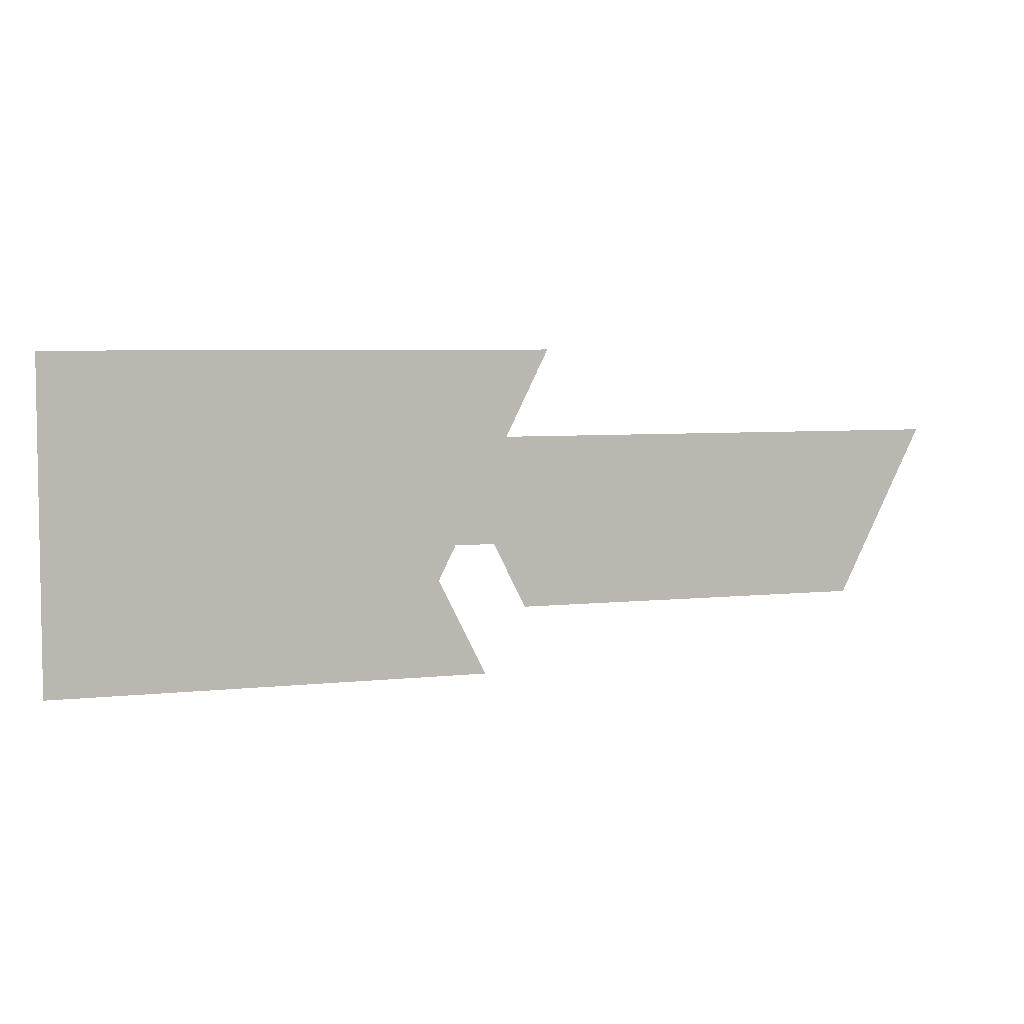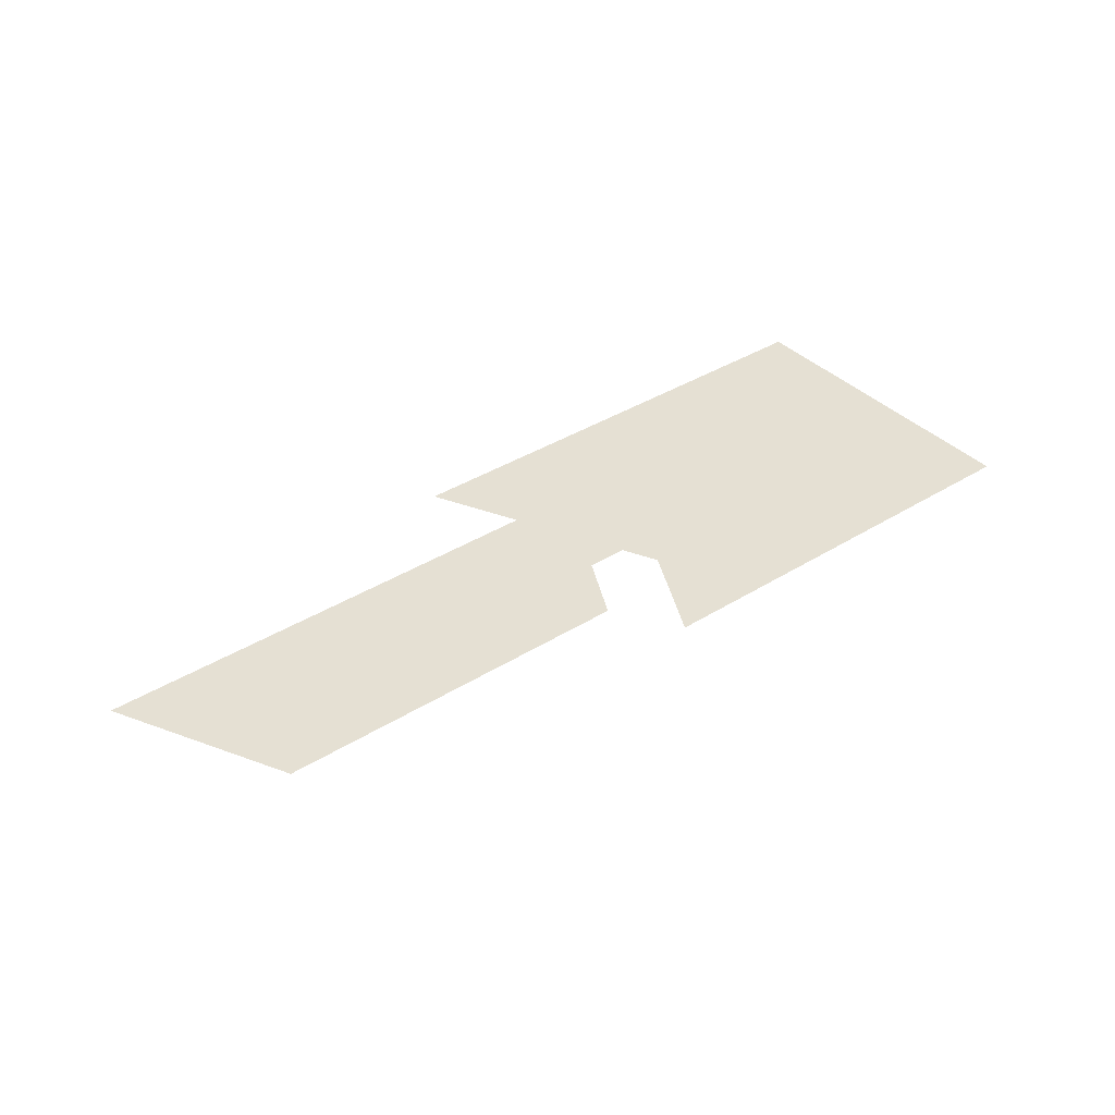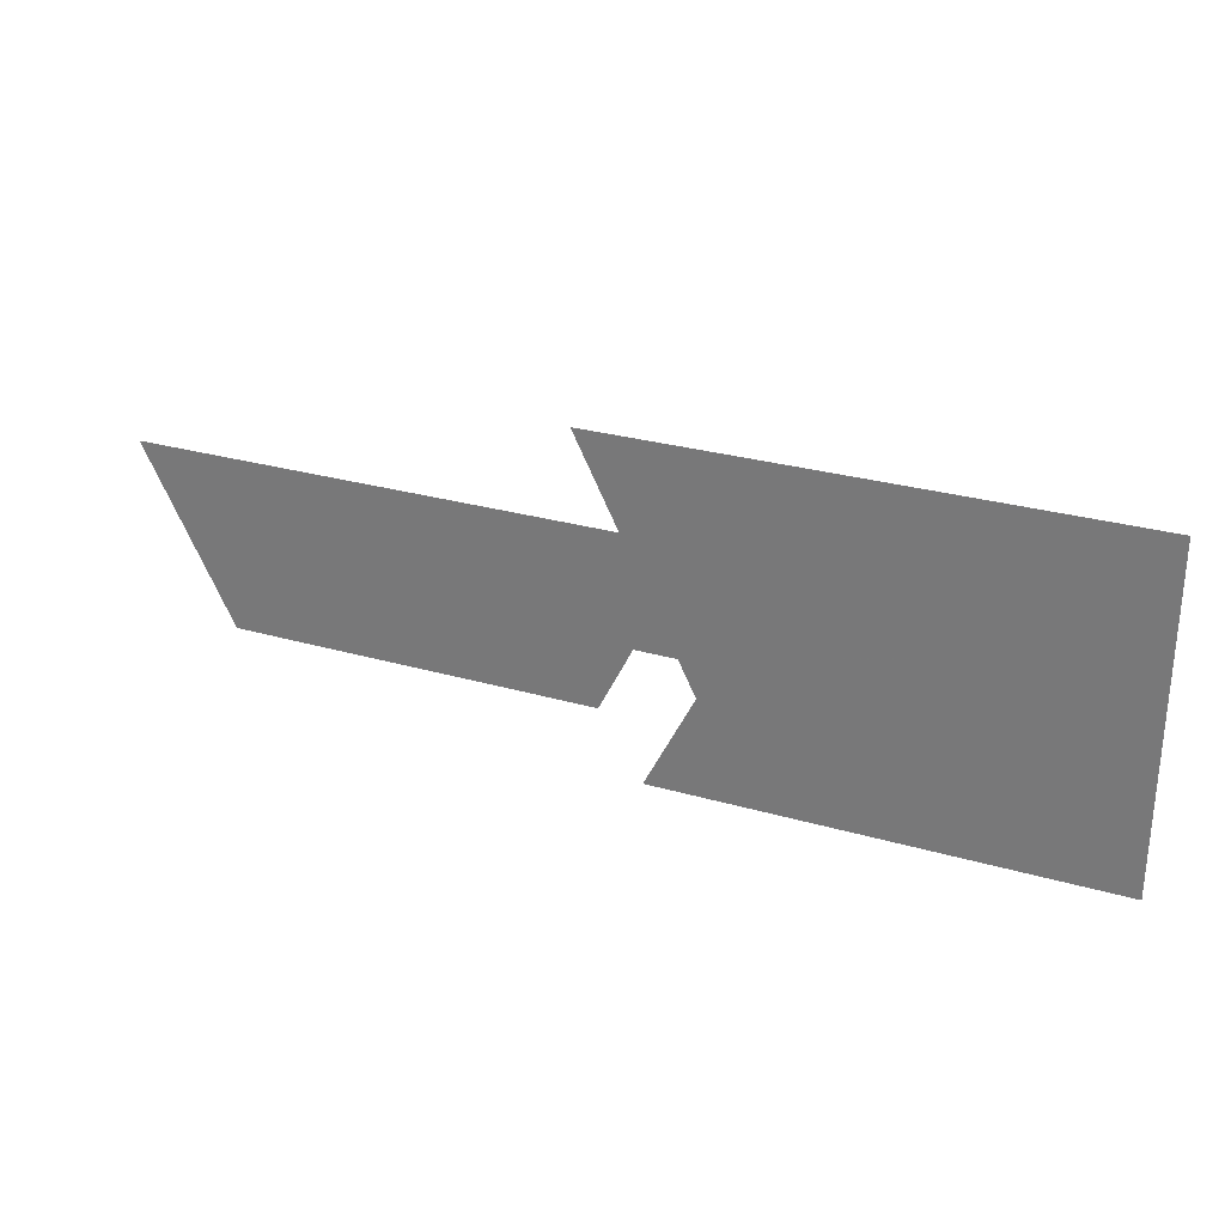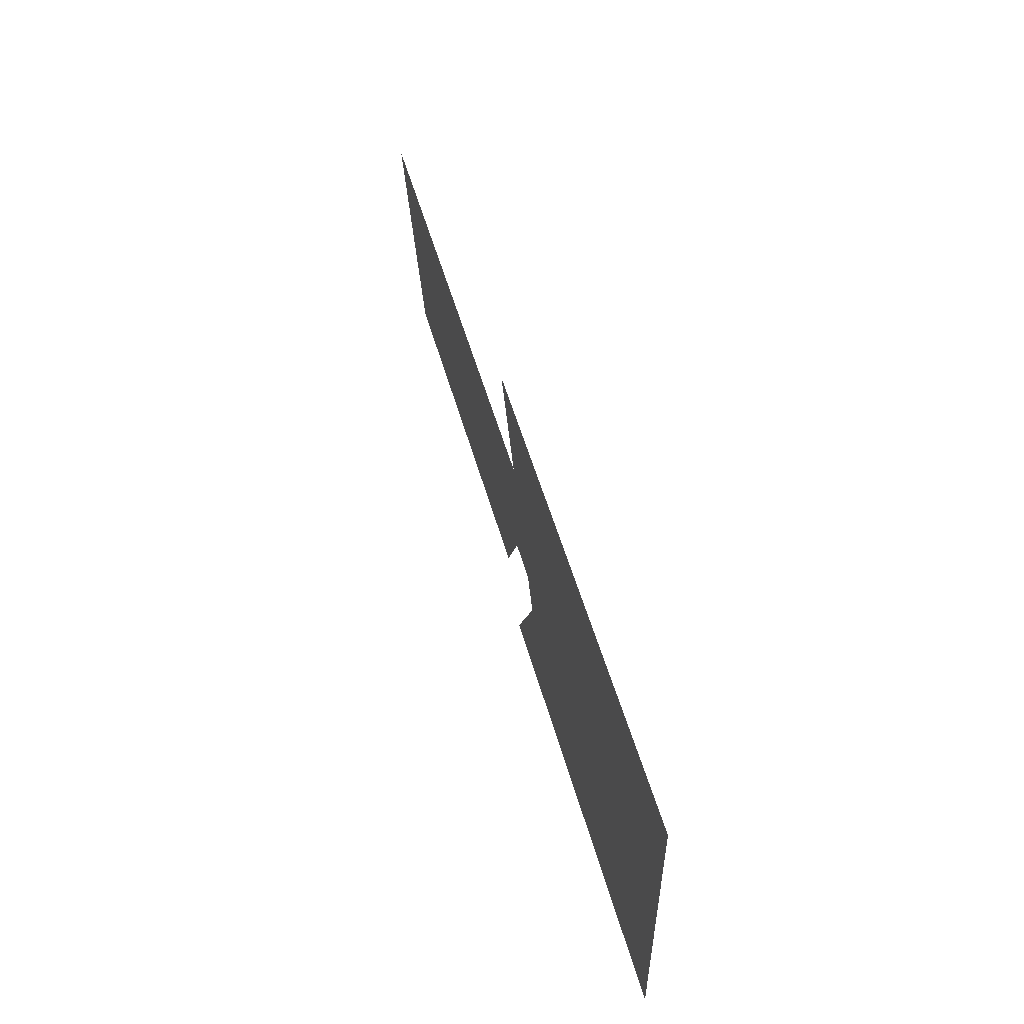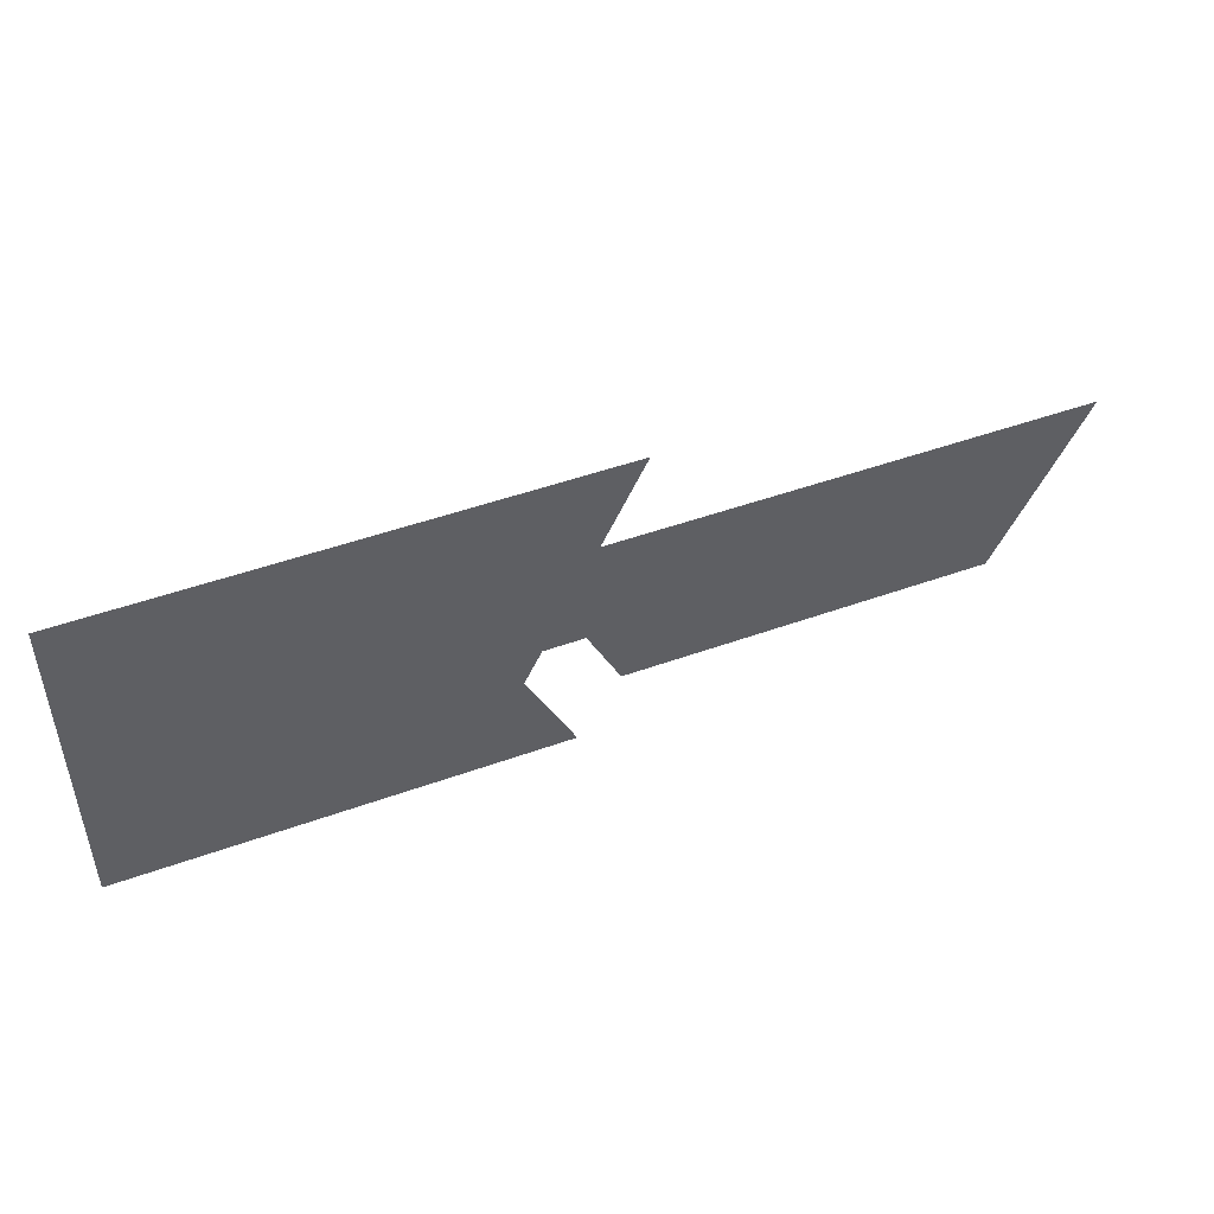
<metadata>
{"format":"obj","ext":"obj","renderer":"f3d","projection":"perspective","resolution":1024,"background":"white","views":[{"elev":5.3,"azim":-19.2,"up":"+Z"},{"elev":38.2,"azim":141.7,"up":"+Y"},{"elev":28.1,"azim":-156.4,"up":"+Z"},{"elev":52.7,"azim":-105.5,"up":"+Z"},{"elev":47.8,"azim":-22.1,"up":"+Z"}]}
</metadata>
<code>
v 0.01959 0 0.0222
v 0.01857 0 0.02644
v 0.01185 0 0.0282
v 0.01479 0 0.0126
v 0.009522 0 0.008357
v 0.00105 0 0.0066
v 0.02259 0 0.0282
v 0.01857 0 0.02644
v 0.01959 0 0.0222
v 0.02259 0 0.0282
v 0.01185 0 0.0282
v 0.01857 0 0.02644
v 0.01179 0 0.0066
v 0.009522 0 0.008357
v 0.01479 0 0.0126
v 0.01179 0 0.0066
v 0.00105 0 0.0066
v 0.009522 0 0.008357
v 0.08523 0 0.04548
v 0.08369 0 0.05184
v 0.07362 0 0.05448
v 0.08973 0 0.05448
v 0.08369 0 0.05184
v 0.08523 0 0.04548
v 0.08973 0 0.05448
v 0.07362 0 0.05448
v 0.08369 0 0.05184
v 0.05562 0 -0.01374
v 0.04772 0 -0.0201
v 0.03501 0 -0.02274
v 0.05112 0 -0.02274
v 0.04772 0 -0.0201
v 0.05562 0 -0.01374
v 0.05112 0 -0.02274
v 0.03501 0 -0.02274
v 0.04772 0 -0.0201
v 0.2629 0 0.0222
v 0.2618 0 0.02644
v 0.2551 0 0.0282
v 0.1693 0 0.0222
v 0.1745 0 0.02644
v 0.183 0 0.0282
v 0.1645 0 0.0126
v 0.1655 0 0.008357
v 0.1722 0 0.0066
v 0.2581 0 0.0126
v 0.2528 0 0.008357
v 0.2443 0 0.0066
v 0.2659 0 0.0282
v 0.2618 0 0.02644
v 0.2629 0 0.0222
v 0.2659 0 0.0282
v 0.2551 0 0.0282
v 0.2618 0 0.02644
v 0.1723 0 0.0282
v 0.1745 0 0.02644
v 0.1693 0 0.0222
v 0.1723 0 0.0282
v 0.183 0 0.0282
v 0.1745 0 0.02644
v 0.1615 0 0.0066
v 0.1655 0 0.008357
v 0.1645 0 0.0126
v 0.1615 0 0.0066
v 0.1722 0 0.0066
v 0.1655 0 0.008357
v 0.2551 0 0.0066
v 0.2528 0 0.008357
v 0.2581 0 0.0126
v 0.2551 0 0.0066
v 0.2443 0 0.0066
v 0.2528 0 0.008357
v 0.2379 0 -0.02766
v 0.2369 0 -0.02342
v 0.2302 0 -0.02166
v 0.1443 0 -0.02766
v 0.1496 0 -0.02342
v 0.1581 0 -0.02166
v 0.1395 0 -0.03726
v 0.1406 0 -0.0415
v 0.1473 0 -0.04326
v 0.2331 0 -0.03726
v 0.2279 0 -0.0415
v 0.2194 0 -0.04326
v 0.2409 0 -0.02166
v 0.2369 0 -0.02342
v 0.2379 0 -0.02766
v 0.2409 0 -0.02166
v 0.2302 0 -0.02166
v 0.2369 0 -0.02342
v 0.1473 0 -0.02166
v 0.1496 0 -0.02342
v 0.1443 0 -0.02766
v 0.1473 0 -0.02166
v 0.1581 0 -0.02166
v 0.1496 0 -0.02342
v 0.1365 0 -0.04326
v 0.1406 0 -0.0415
v 0.1395 0 -0.03726
v 0.1365 0 -0.04326
v 0.1473 0 -0.04326
v 0.1406 0 -0.0415
v 0.2301 0 -0.04326
v 0.2279 0 -0.0415
v 0.2331 0 -0.03726
v 0.2301 0 -0.04326
v 0.2194 0 -0.04326
v 0.2279 0 -0.0415
v 0.3285 0 0.04548
v 0.327 0 0.05184
v 0.3169 0 0.05448
v 0.1269 0 0.04548
v 0.1348 0 0.05184
v 0.1475 0 0.05448
v 0.1049 0 0.00147
v 0.1064 0 -0.004893
v 0.1165 0 -0.007529
v 0.3065 0 0.00147
v 0.2986 0 -0.004893
v 0.2859 0 -0.007529
v 0.333 0 0.05448
v 0.327 0 0.05184
v 0.3285 0 0.04548
v 0.333 0 0.05448
v 0.3169 0 0.05448
v 0.327 0 0.05184
v 0.1314 0 0.05448
v 0.1348 0 0.05184
v 0.1269 0 0.04548
v 0.1314 0 0.05448
v 0.1475 0 0.05448
v 0.1348 0 0.05184
v 0.1004 0 -0.007529
v 0.1064 0 -0.004893
v 0.1049 0 0.00147
v 0.1004 0 -0.007529
v 0.1165 0 -0.007529
v 0.1064 0 -0.004893
v 0.302 0 -0.007529
v 0.2986 0 -0.004893
v 0.3065 0 0.00147
v 0.302 0 -0.007529
v 0.2859 0 -0.007529
v 0.2986 0 -0.004893
v 0.2975 0 -0.01653
v 0.296 0 -0.01017
v 0.2859 0 -0.00753
v 0.09589 0 -0.01653
v 0.1038 0 -0.01017
v 0.1165 0 -0.00753
v 0.07389 0 -0.06054
v 0.07543 0 -0.0669
v 0.0855 0 -0.06954
v 0.2755 0 -0.06054
v 0.2676 0 -0.0669
v 0.2549 0 -0.06954
v 0.302 0 -0.00753
v 0.296 0 -0.01017
v 0.2975 0 -0.01653
v 0.302 0 -0.00753
v 0.2859 0 -0.00753
v 0.296 0 -0.01017
v 0.1004 0 -0.00753
v 0.1038 0 -0.01017
v 0.09589 0 -0.01653
v 0.1004 0 -0.00753
v 0.1165 0 -0.00753
v 0.1038 0 -0.01017
v 0.06939 0 -0.06954
v 0.07543 0 -0.0669
v 0.07389 0 -0.06054
v 0.06939 0 -0.06954
v 0.0855 0 -0.06954
v 0.07543 0 -0.0669
v 0.271 0 -0.06954
v 0.2676 0 -0.0669
v 0.2755 0 -0.06054
v 0.271 0 -0.06954
v 0.2549 0 -0.06954
v 0.2676 0 -0.0669
v -0.0174 0 0.0282
v 0.01959 0 0.0222
v 0.01185 0 0.0282
v -0.0174 0 0.0282
v -0.0282 0 0.0066
v 0.01479 0 0.0126
v 0.01959 0 0.0222
v -0.0282 0 0.0066
v 0.00105 0 0.0066
v 0.01479 0 0.0126
v 0.08523 0 0.04548
v 0.1269 0 0.04548
v 0.1314 0 0.05448
v 0.08973 0 0.05448
v 0.08523 0 0.04548
v 0.1049 0 0.00147
v 0.1269 0 0.04548
v 0.05562 0 -0.01374
v 0.1004 0 -0.00753
v 0.1049 0 0.00147
v 0.08523 0 0.04548
v 0.05562 0 -0.01374
v 0.09589 0 -0.01653
v 0.1004 0 -0.00753
v 0.05562 0 -0.01374
v 0.05112 0 -0.02274
v 0.07389 0 -0.06054
v 0.09589 0 -0.01653
v 0.06939 0 -0.06954
v 0.07389 0 -0.06054
v 0.05112 0 -0.02274
v 0.03501 0 -0.02274
v 0.06939 0 -0.06954
v 0.03501 0 -0.02274
v 0.02601 0 -0.02274
v 0.05994 0 -0.06954
v 0.1693 0 0.0222
v 0.2629 0 0.0222
v 0.2551 0 0.0282
v 0.183 0 0.0282
v 0.1693 0 0.0222
v 0.1645 0 0.0126
v 0.2581 0 0.0126
v 0.2629 0 0.0222
v 0.1645 0 0.0126
v 0.1722 0 0.0066
v 0.2443 0 0.0066
v 0.2581 0 0.0126
v 0.1443 0 -0.02766
v 0.2379 0 -0.02766
v 0.2302 0 -0.02166
v 0.1581 0 -0.02166
v 0.1443 0 -0.02766
v 0.1395 0 -0.03726
v 0.2331 0 -0.03726
v 0.2379 0 -0.02766
v 0.1395 0 -0.03726
v 0.1473 0 -0.04326
v 0.2194 0 -0.04326
v 0.2331 0 -0.03726
v -0.2025 0 0.0945
v -0.1119 0 0.05448
v -0.02901 0 0.05448
v -0.009 0 0.0945
v -0.2025 0 0.0945
v -0.297 0 -0.0945
v -0.1739 0 -0.06954
v -0.1119 0 0.05448
v -0.1035 0 -0.0945
v -0.1199 0 -0.06954
v -0.1739 0 -0.06954
v -0.297 0 -0.0945
v -0.1035 0 -0.0945
v -0.06762 0 -0.02274
v -0.09648 0 -0.02274
v -0.1199 0 -0.06954
v -0.07101 0 0.0282
v -0.08181 0 0.0066
v -0.05295 0 0.0066
v -0.04215 0 0.0282
v 0.027 0 0.117
v -0.009 0 0.0945
v -0.02901 0 0.05448
v -0.00426 0 0.05448
v 0.027 0 0.117
v -0.1376 0 0.117
v -0.2025 0 0.0945
v -0.009 0 0.0945
v -0.216 0 0.117
v -0.2025 0 0.0945
v -0.1376 0 0.117
v -0.216 0 0.117
v -0.333 0 -0.117
v -0.297 0 -0.0945
v -0.2025 0 0.0945
v -0.09 0 -0.117
v -0.1035 0 -0.0945
v -0.297 0 -0.0945
v -0.333 0 -0.117
v -0.09 0 -0.117
v -0.05532 0 -0.04763
v -0.1035 0 -0.0945
v -0.06762 0 -0.02274
v -0.1035 0 -0.0945
v -0.05532 0 -0.04763
v -0.04287 0 -0.02274
v -0.06762 0 -0.02274
v -0.04287 0 -0.02274
v -0.0282 0 0.0066
v -0.05295 0 0.0066
v -0.06762 0 -0.02274
v -0.05295 0 0.0066
v -0.08181 0 0.0066
v -0.09648 0 -0.02274
v -0.1739 0 -0.06954
v -0.1199 0 -0.06954
v -0.09648 0 -0.02274
v -0.1739 0 -0.06954
v -0.09648 0 -0.02274
v -0.08181 0 0.0066
v -0.1119 0 0.05448
v -0.1119 0 0.05448
v -0.08181 0 0.0066
v -0.07101 0 0.0282
v -0.1119 0 0.05448
v -0.07101 0 0.0282
v -0.04215 0 0.0282
v -0.02901 0 0.05448
v -0.0174 0 0.0282
v -0.00426 0 0.05448
v -0.02901 0 0.05448
v -0.04215 0 0.0282
v -0.0174 0 0.0282
v -0.04215 0 0.0282
v -0.05295 0 0.0066
v -0.0282 0 0.0066
v -0.0174 0 0.0282
v 0.01185 0 0.0282
v 0.07362 0 0.05448
v -0.00426 0 0.05448
v 0.08523 0 0.04548
v 0.07362 0 0.05448
v 0.01185 0 0.0282
v 0.02259 0 0.0282
v 0.08523 0 0.04548
v 0.02259 0 0.0282
v 0.01959 0 0.0222
v 0.05562 0 -0.01374
v 0.01479 0 0.0126
v 0.03501 0 -0.02274
v 0.05562 0 -0.01374
v 0.01959 0 0.0222
v 0.01479 0 0.0126
v 0.01179 0 0.0066
v 0.02601 0 -0.02274
v 0.03501 0 -0.02274
v -0.01368 0 -0.02274
v 0.02601 0 -0.02274
v 0.01179 0 0.0066
v 0.00105 0 0.0066
v -0.01368 0 -0.02274
v 0.00105 0 0.0066
v -0.0282 0 0.0066
v -0.04287 0 -0.02274
v -0.01368 0 -0.02274
v 0.00972 0 -0.06954
v 0.05994 0 -0.06954
v 0.02601 0 -0.02274
v 0.1475 0 0.05448
v 0.183 0 0.0282
v 0.2551 0 0.0282
v 0.3169 0 0.05448
v 0.1475 0 0.05448
v 0.1723 0 0.0282
v 0.183 0 0.0282
v 0.3169 0 0.05448
v 0.2551 0 0.0282
v 0.2659 0 0.0282
v 0.1475 0 0.05448
v 0.1269 0 0.04548
v 0.1693 0 0.0222
v 0.1723 0 0.0282
v 0.3169 0 0.05448
v 0.2659 0 0.0282
v 0.2629 0 0.0222
v 0.3285 0 0.04548
v 0.1269 0 0.04548
v 0.1049 0 0.00147
v 0.1645 0 0.0126
v 0.1693 0 0.0222
v 0.3285 0 0.04548
v 0.2629 0 0.0222
v 0.2581 0 0.0126
v 0.3065 0 0.00147
v 0.1049 0 0.00147
v 0.1165 0 -0.00753
v 0.1615 0 0.0066
v 0.1645 0 0.0126
v 0.3065 0 0.00147
v 0.2581 0 0.0126
v 0.2551 0 0.0066
v 0.2859 0 -0.00753
v 0.1165 0 -0.00753
v 0.1473 0 -0.02166
v 0.1615 0 0.0066
v 0.1615 0 0.0066
v 0.1473 0 -0.02166
v 0.1581 0 -0.02166
v 0.1722 0 0.0066
v 0.1722 0 0.0066
v 0.1581 0 -0.02166
v 0.2302 0 -0.02166
v 0.2443 0 0.0066
v 0.2443 0 0.0066
v 0.2302 0 -0.02166
v 0.2409 0 -0.02166
v 0.2551 0 0.0066
v 0.2551 0 0.0066
v 0.2409 0 -0.02166
v 0.2859 0 -0.00753
v 0.1165 0 -0.00753
v 0.09589 0 -0.01653
v 0.1443 0 -0.02766
v 0.1473 0 -0.02166
v 0.2859 0 -0.00753
v 0.2409 0 -0.02166
v 0.2379 0 -0.02766
v 0.2975 0 -0.01653
v 0.09589 0 -0.01653
v 0.07389 0 -0.06054
v 0.1395 0 -0.03726
v 0.1443 0 -0.02766
v 0.2975 0 -0.01653
v 0.2379 0 -0.02766
v 0.2331 0 -0.03726
v 0.2755 0 -0.06054
v 0.07389 0 -0.06054
v 0.0855 0 -0.06954
v 0.1365 0 -0.04326
v 0.1395 0 -0.03726
v 0.2549 0 -0.06954
v 0.2755 0 -0.06054
v 0.2331 0 -0.03726
v 0.2301 0 -0.04326
v 0.0855 0 -0.06954
v 0.1473 0 -0.04326
v 0.1365 0 -0.04326
v 0.2549 0 -0.06954
v 0.2301 0 -0.04326
v 0.2194 0 -0.04326
v 0.0855 0 -0.06954
v 0.2549 0 -0.06954
v 0.2194 0 -0.04326
v 0.1473 0 -0.04326
v -0.333 0 -0.117
v -0.216 0 0.117
v -0.333 0 0.117
v -0.09 0 -0.117
v -0.02064 0 -0.117
v -0.05532 0 -0.04763
g mesh7274587
f 1 2 3
g mesh7274589
f 4 6 5
g mesh7274591
f 7 8 9
f 10 11 12
g mesh7274593
f 13 15 14
f 16 18 17
g mesh7274595
f 19 20 21
g mesh7274597
f 22 23 24
f 25 26 27
g mesh7274599
f 28 30 29
g mesh7274601
f 31 33 32
f 34 36 35
g mesh7274603
f 37 38 39
g mesh7274605
f 40 42 41
g mesh7274607
f 43 44 45
g mesh7274609
f 46 48 47
g mesh7274611
f 49 50 51
f 52 53 54
g mesh7274613
f 55 57 56
f 58 60 59
g mesh7274615
f 61 62 63
f 64 65 66
g mesh7274617
f 67 69 68
f 70 72 71
g mesh7274619
f 73 74 75
g mesh7274621
f 76 78 77
g mesh7274623
f 79 80 81
g mesh7274625
f 82 84 83
g mesh7274627
f 85 86 87
f 88 89 90
g mesh7274629
f 91 93 92
f 94 96 95
g mesh7274631
f 97 98 99
f 100 101 102
g mesh7274633
f 103 105 104
f 106 108 107
g mesh7274635
f 109 110 111
g mesh7274637
f 112 114 113
g mesh7274639
f 115 116 117
g mesh7274641
f 118 120 119
g mesh7274643
f 121 122 123
f 124 125 126
g mesh7274645
f 127 129 128
f 130 132 131
g mesh7274647
f 133 134 135
f 136 137 138
g mesh7274649
f 139 141 140
f 142 144 143
g mesh7274651
f 145 146 147
g mesh7274653
f 148 150 149
g mesh7274655
f 151 152 153
g mesh7274657
f 154 156 155
g mesh7274659
f 157 158 159
f 160 161 162
g mesh7274661
f 163 165 164
f 166 168 167
g mesh7274663
f 169 170 171
f 172 173 174
g mesh7274665
f 175 177 176
f 178 180 179
f 181 182 183
f 184 185 186
f 186 187 184
f 188 189 190
f 191 192 193
f 193 194 191
f 195 196 197
f 198 199 200
f 200 201 198
f 202 203 204
f 205 206 207
f 207 208 205
f 209 210 211
f 211 212 209
f 213 214 215
f 215 216 213
f 217 218 219
f 219 220 217
f 221 222 223
f 223 224 221
f 225 226 227
f 227 228 225
f 229 230 231
f 231 232 229
f 233 234 235
f 235 236 233
f 237 238 239
f 239 240 237
f 241 242 243
f 243 244 241
f 245 246 247
f 247 248 245
f 249 250 251
f 251 252 249
f 253 254 255
f 255 256 253
f 257 258 259
f 259 260 257
f 261 262 263
f 263 264 261
f 265 266 267
f 267 268 265
f 269 270 271
f 272 273 274
f 274 275 272
f 276 277 278
f 278 279 276
f 280 281 282
f 283 284 285
f 285 286 283
f 287 288 289
f 289 290 287
f 291 292 293
f 293 294 291
f 295 296 297
f 298 299 300
f 300 301 298
f 302 303 304
f 305 306 307
f 307 308 305
f 309 310 311
f 311 312 309
f 313 314 315
f 315 316 313
f 317 318 319
f 319 320 317
f 321 322 323
f 323 324 321
f 325 326 327
f 327 328 325
f 329 330 331
f 331 332 329
f 333 334 335
f 335 336 333
f 337 338 339
f 339 340 337
f 341 342 343
f 343 344 341
f 345 346 347
f 347 348 345
f 349 350 351
f 351 352 349
f 353 354 355
f 356 357 358
f 359 360 361
f 361 362 359
f 363 364 365
f 365 366 363
f 367 368 369
f 369 370 367
f 371 372 373
f 373 374 371
f 375 376 377
f 377 378 375
f 379 380 381
f 381 382 379
f 383 384 385
f 386 387 388
f 388 389 386
f 390 391 392
f 392 393 390
f 394 395 396
f 396 397 394
f 398 399 400
f 401 402 403
f 403 404 401
f 405 406 407
f 407 408 405
f 409 410 411
f 411 412 409
f 413 414 415
f 415 416 413
f 417 418 419
f 419 420 417
f 421 422 423
f 423 424 421
f 425 426 427
f 428 429 430
f 431 432 433
f 433 434 431
f 435 436 437
f 438 439 440

</code>
